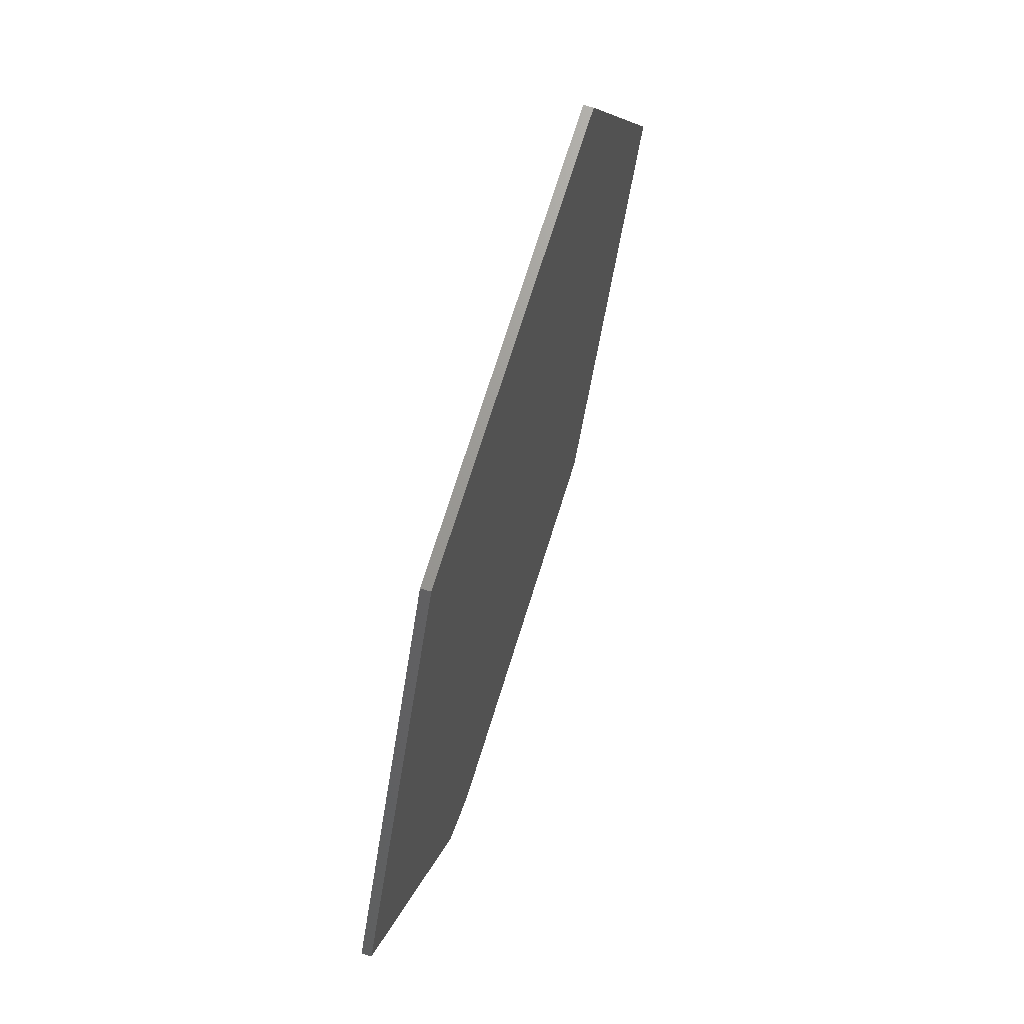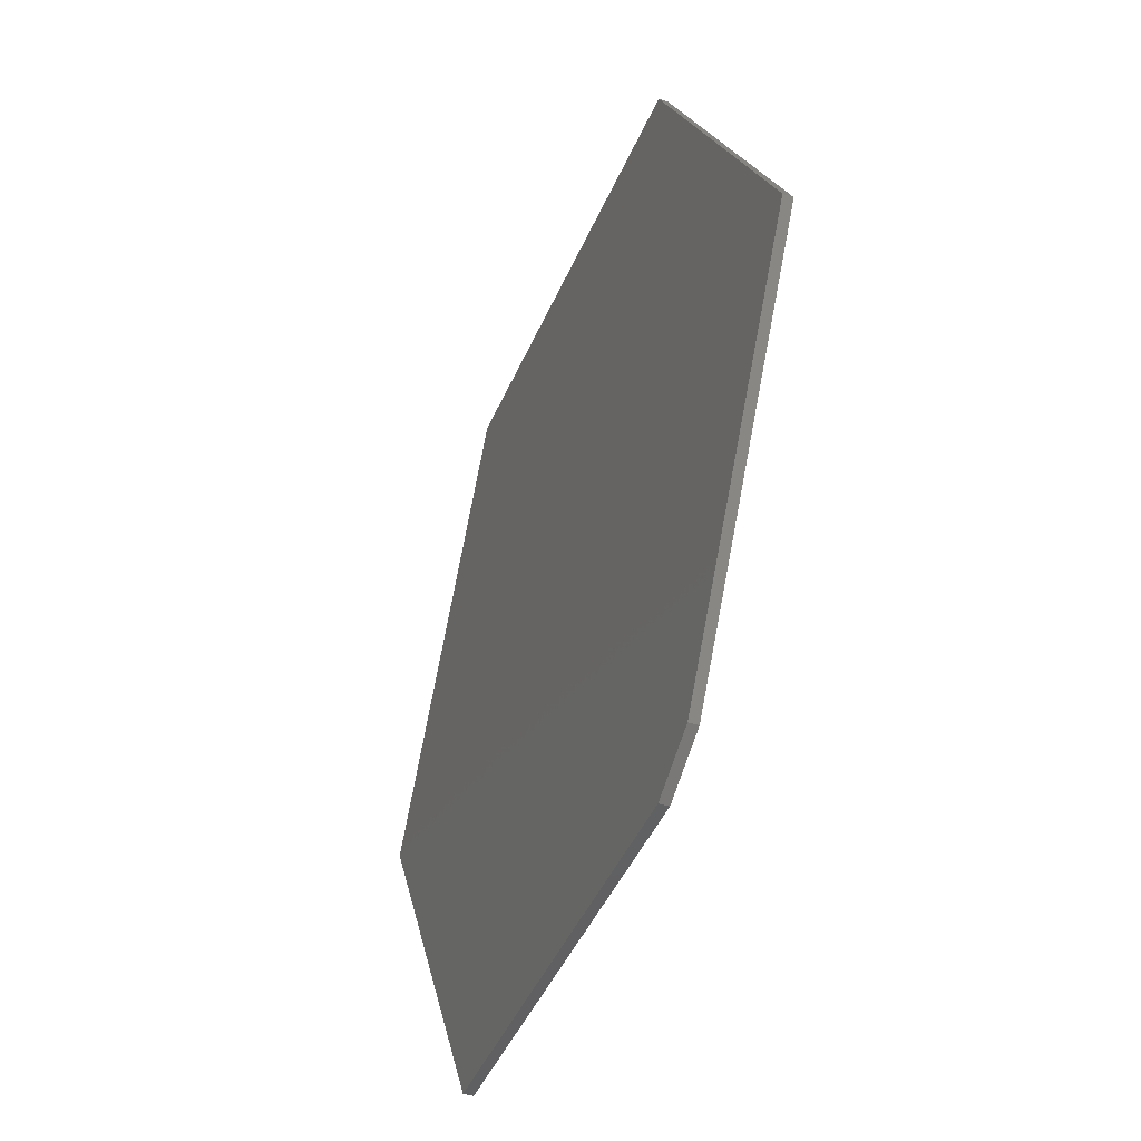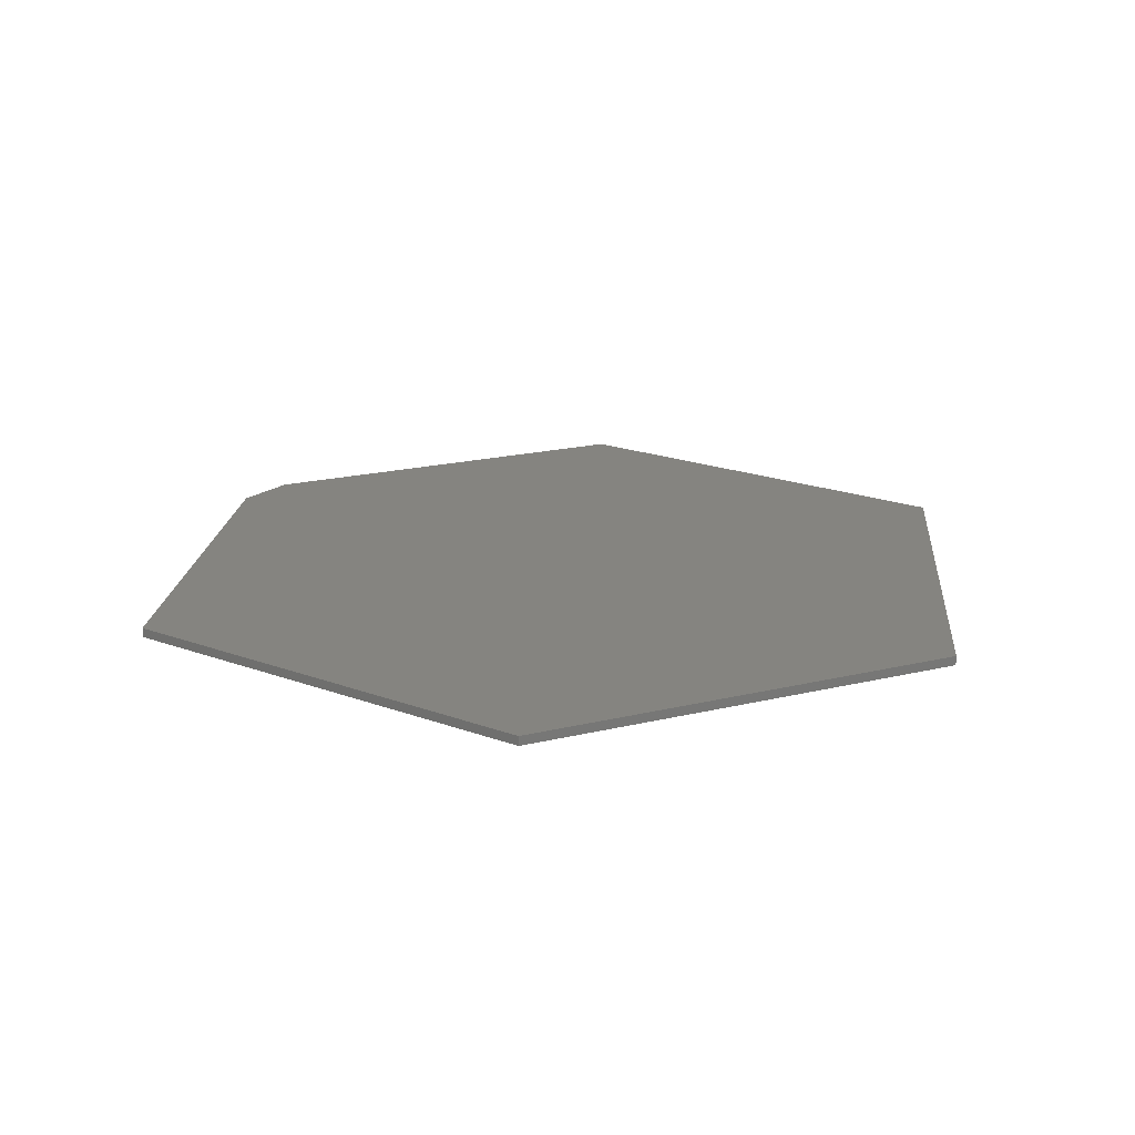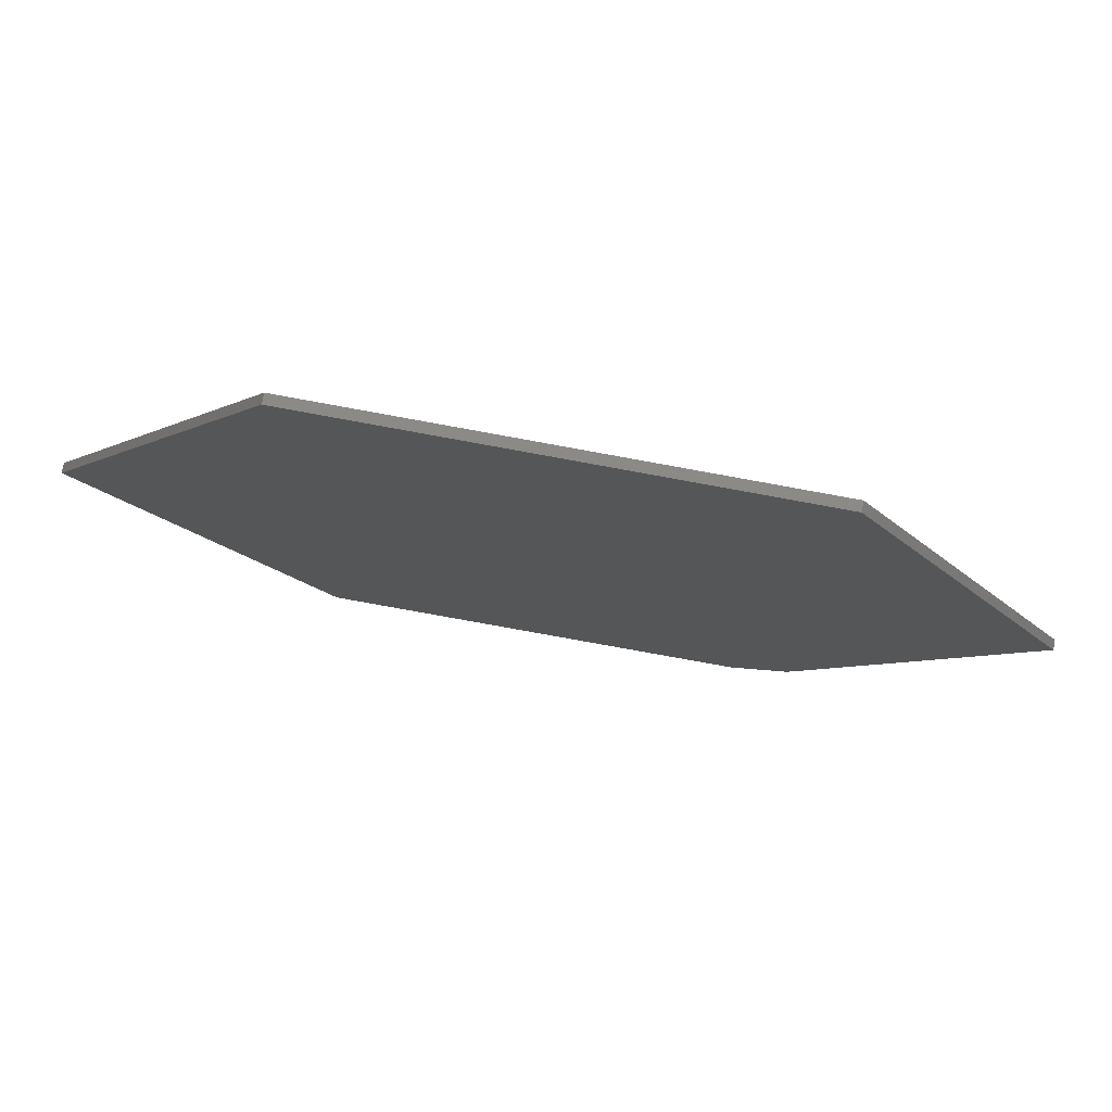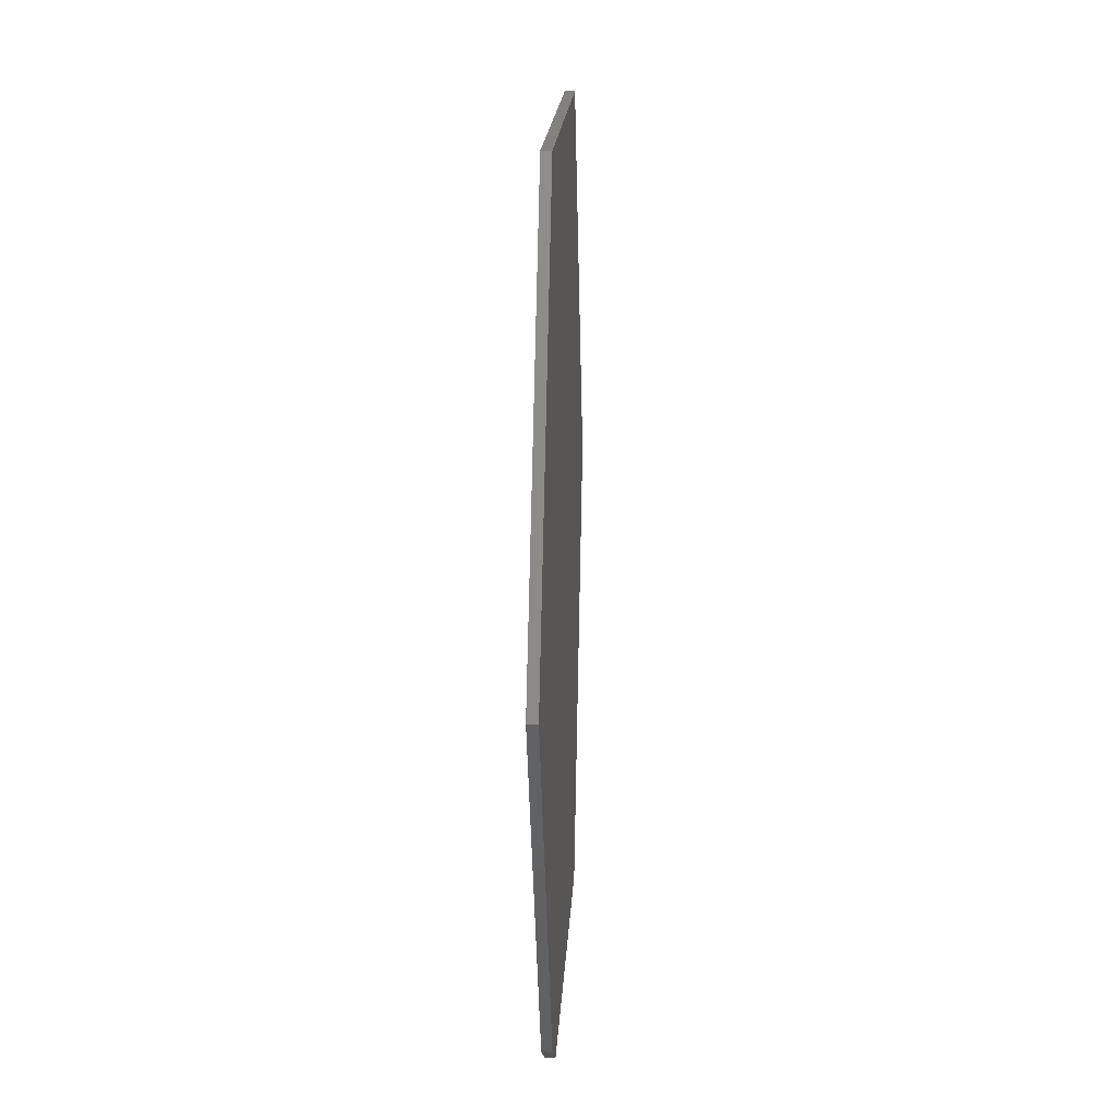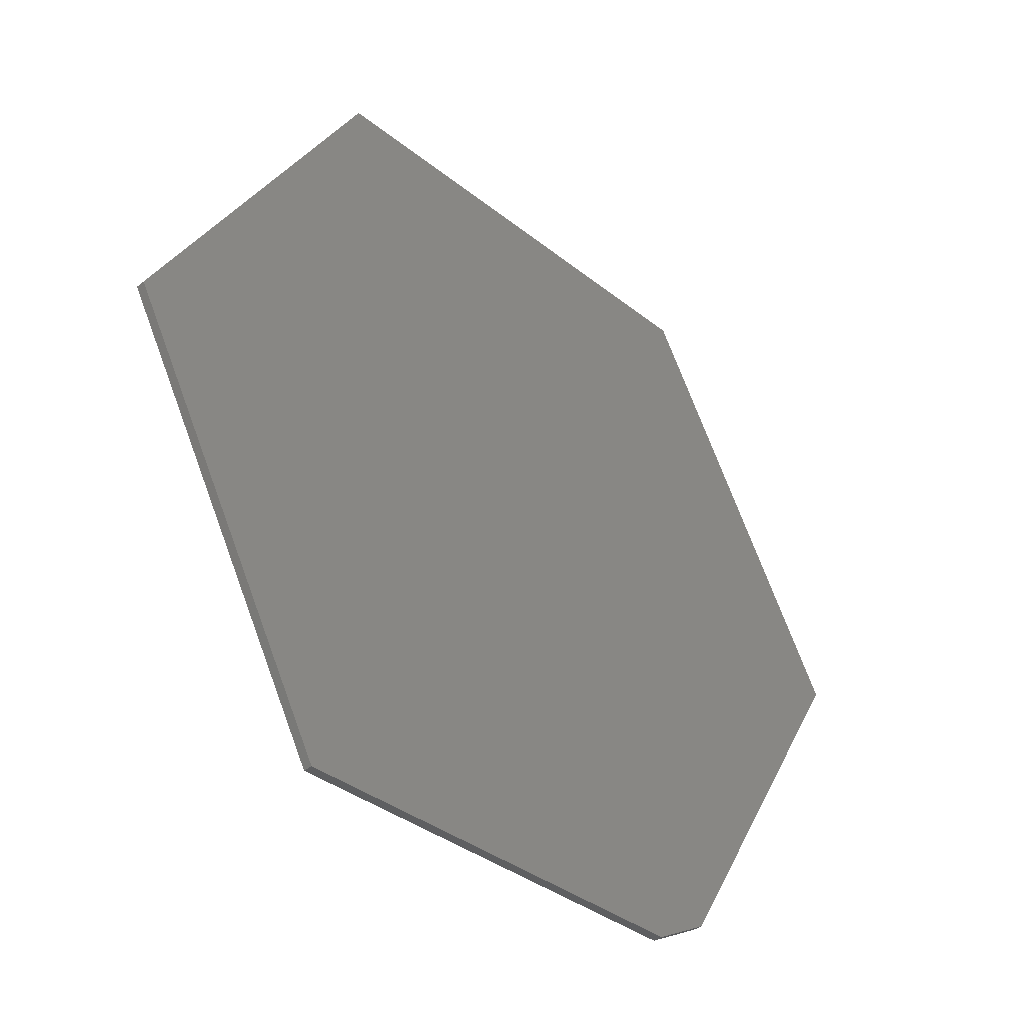
<metadata>
{"format":"stl","ext":"stl","renderer":"f3d","projection":"perspective","resolution":1024,"background":"white","views":[{"elev":67.9,"azim":-73.0,"up":"+Y"},{"elev":-43.1,"azim":-111.4,"up":"+Y"},{"elev":19.6,"azim":96.0,"up":"+Z"},{"elev":78.4,"azim":-169.8,"up":"+Y"},{"elev":14.7,"azim":-87.5,"up":"+Y"},{"elev":-38.2,"azim":135.8,"up":"+Y"}]}
</metadata>
<code>
# stl→obj: 14 verts, 24 faces
v 0.3711 0.6553 0.01562
v -0.3868 0.6396 0.01562
v 0.75 0.007977 0.01562
v -0.75 -0.007812 0.01562
v 0.3868 -0.6552 0.01562
v -0.4026 -0.6012 0.01562
v -0.3086 -0.6552 0.01562
v -0.3086 -0.6552 0
v -0.4026 -0.6012 0
v 0.3868 -0.6552 0
v -0.75 -0.007812 0
v 0.75 0.007977 0
v -0.3868 0.6396 0
v 0.3711 0.6553 0
f 1 2 3
f 3 2 4
f 3 4 5
f 5 4 6
f 5 6 7
f 8 9 10
f 10 9 11
f 10 11 12
f 12 11 13
f 12 13 14
f 7 8 5
f 5 8 10
f 4 11 6
f 6 11 9
f 7 6 8
f 8 6 9
f 2 13 4
f 4 13 11
f 1 14 2
f 2 14 13
f 3 12 1
f 1 12 14
f 5 10 3
f 3 10 12

</code>
